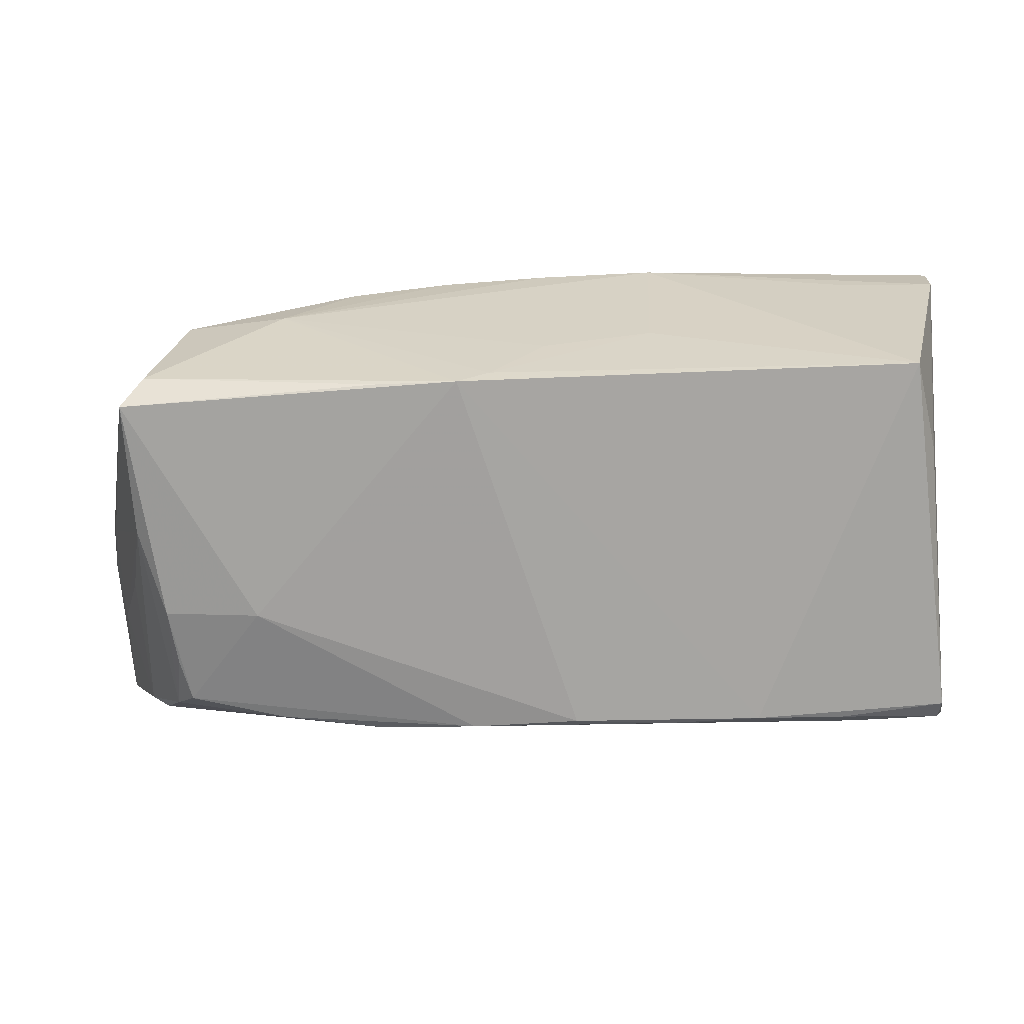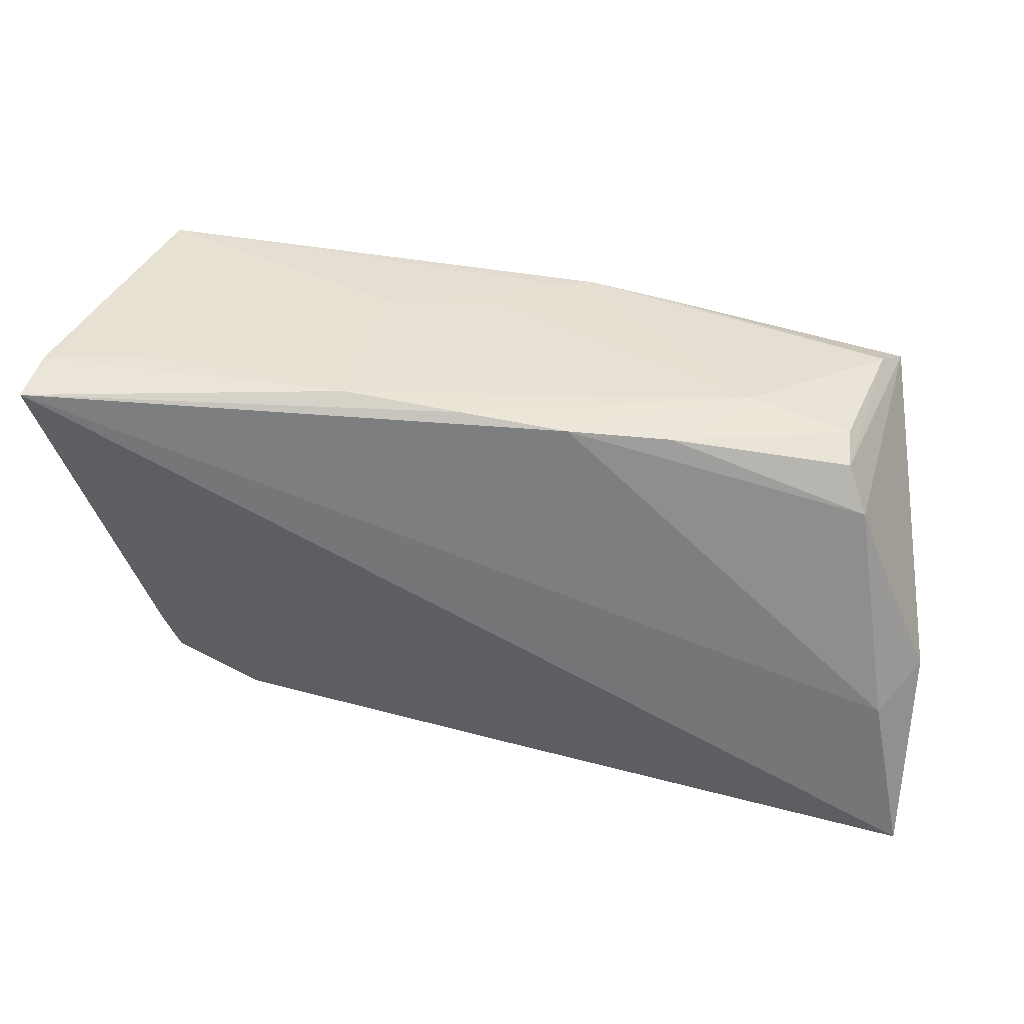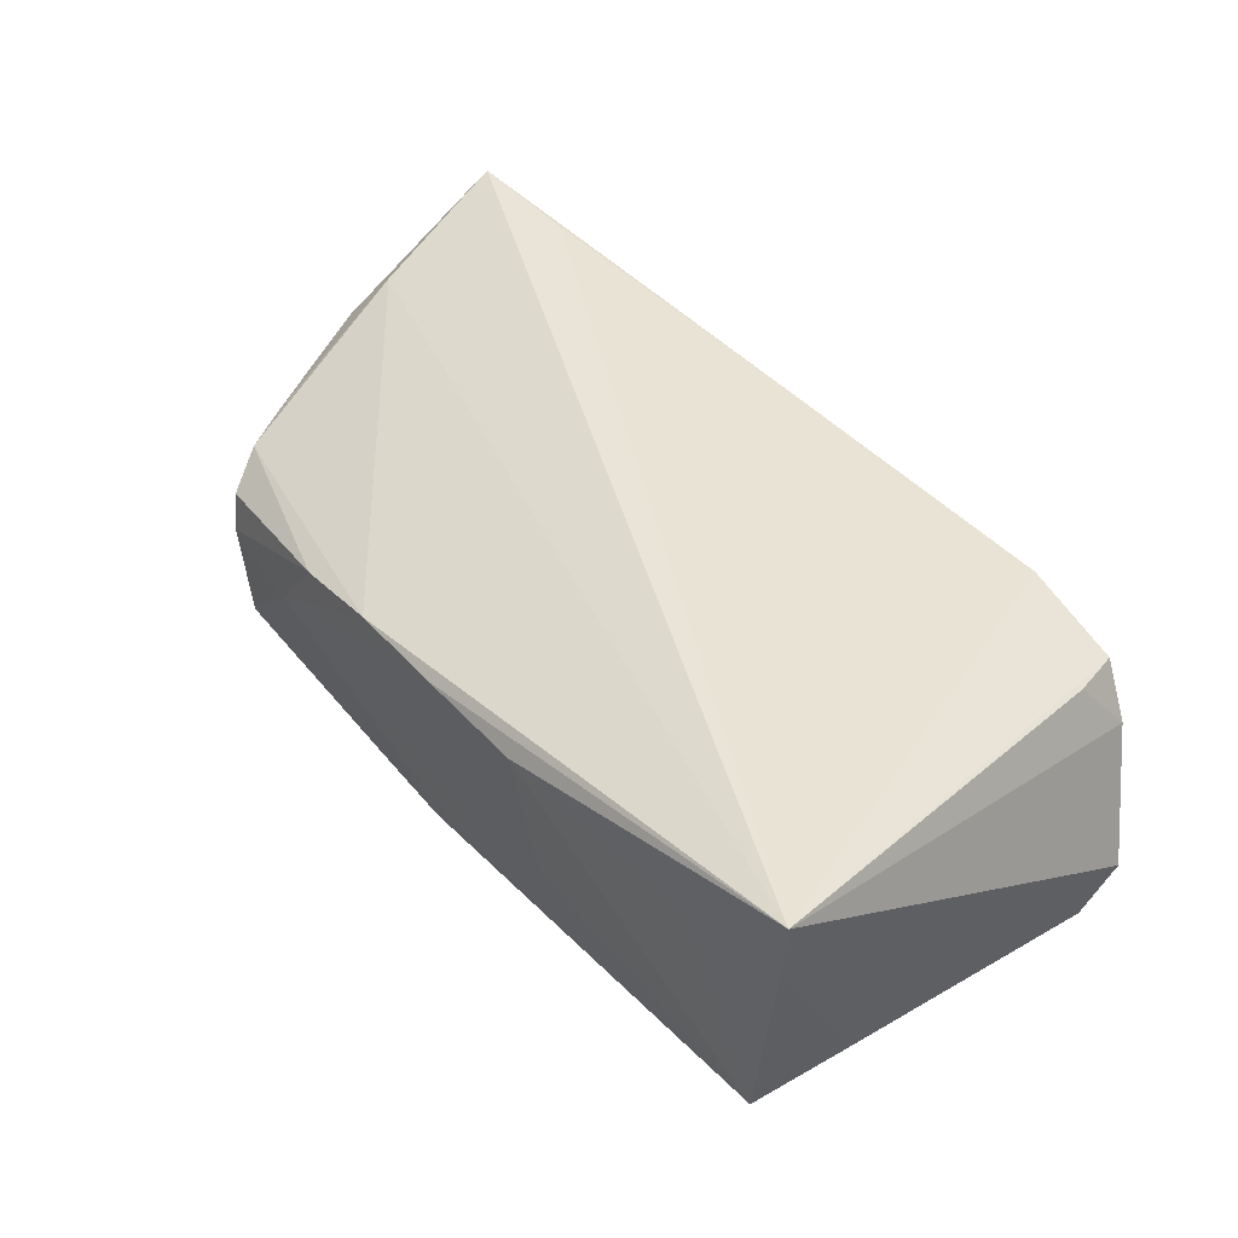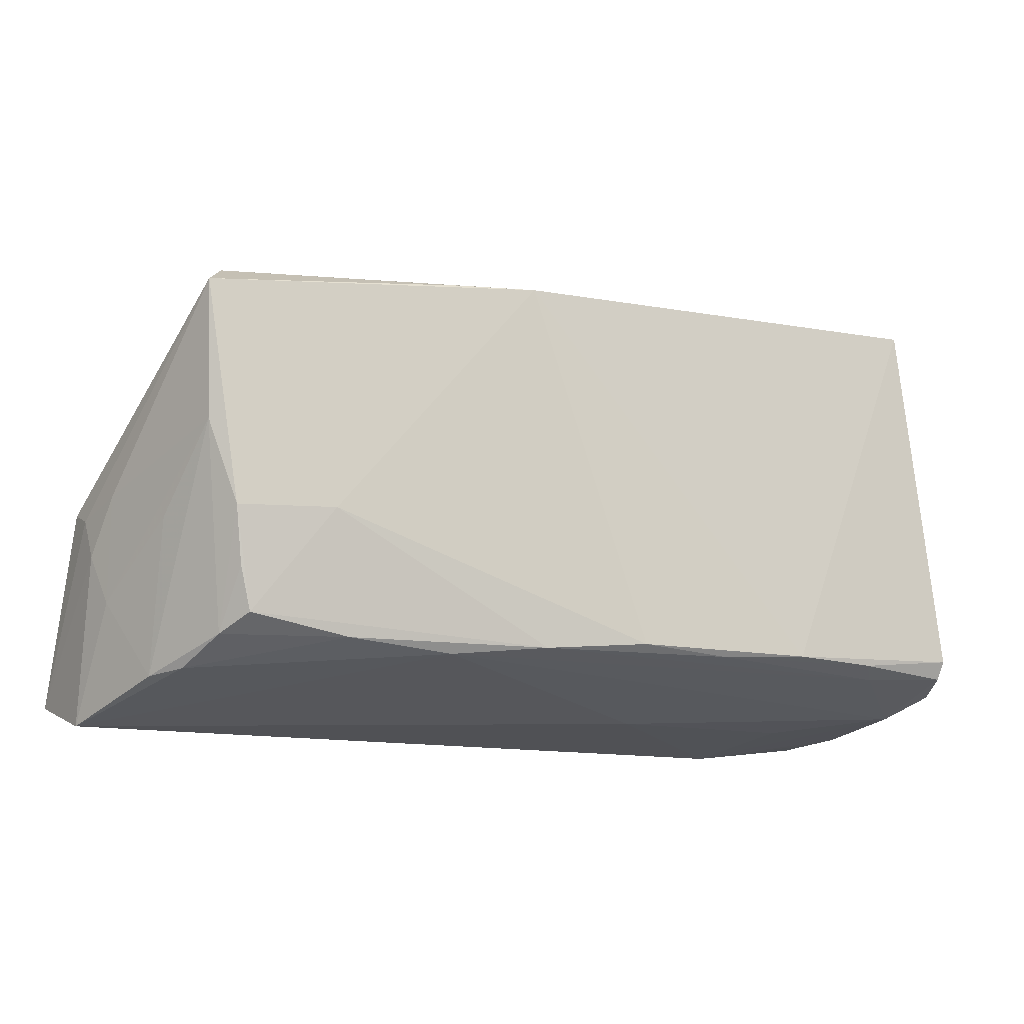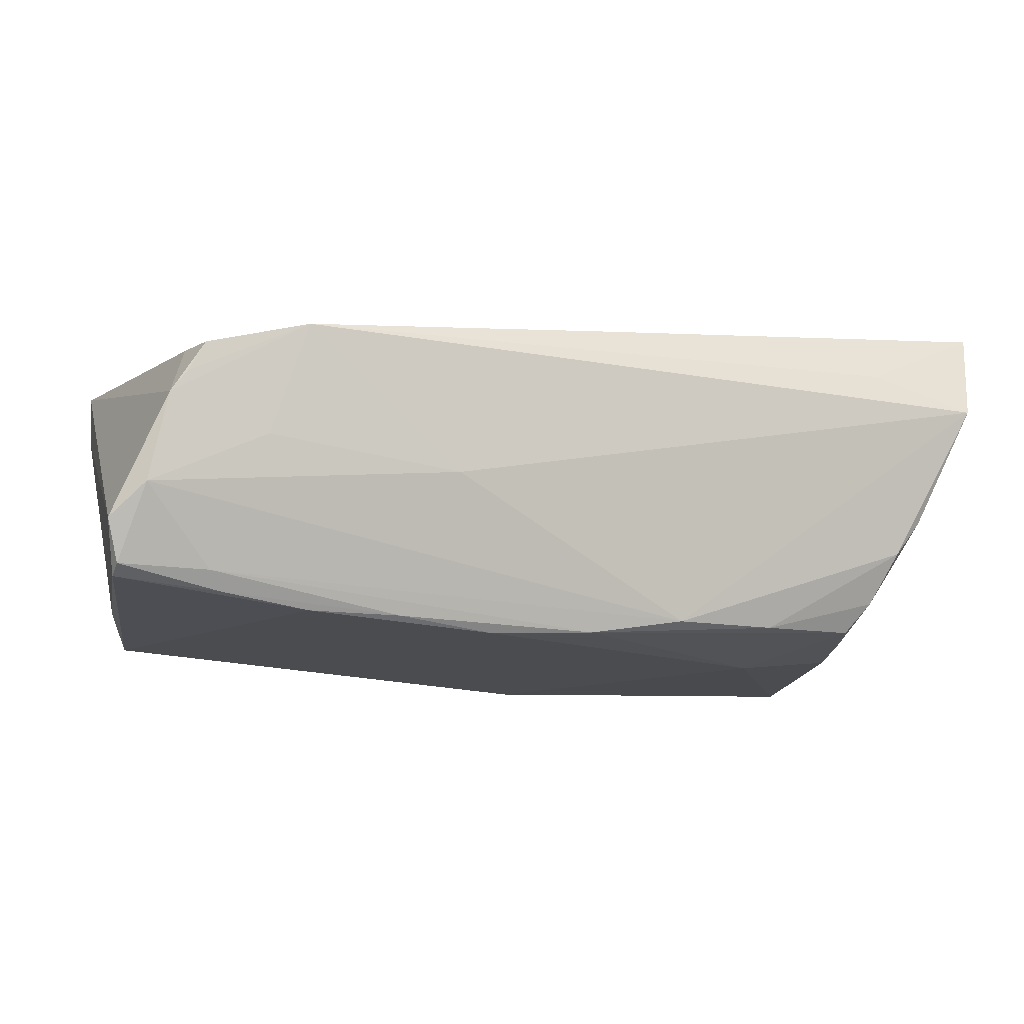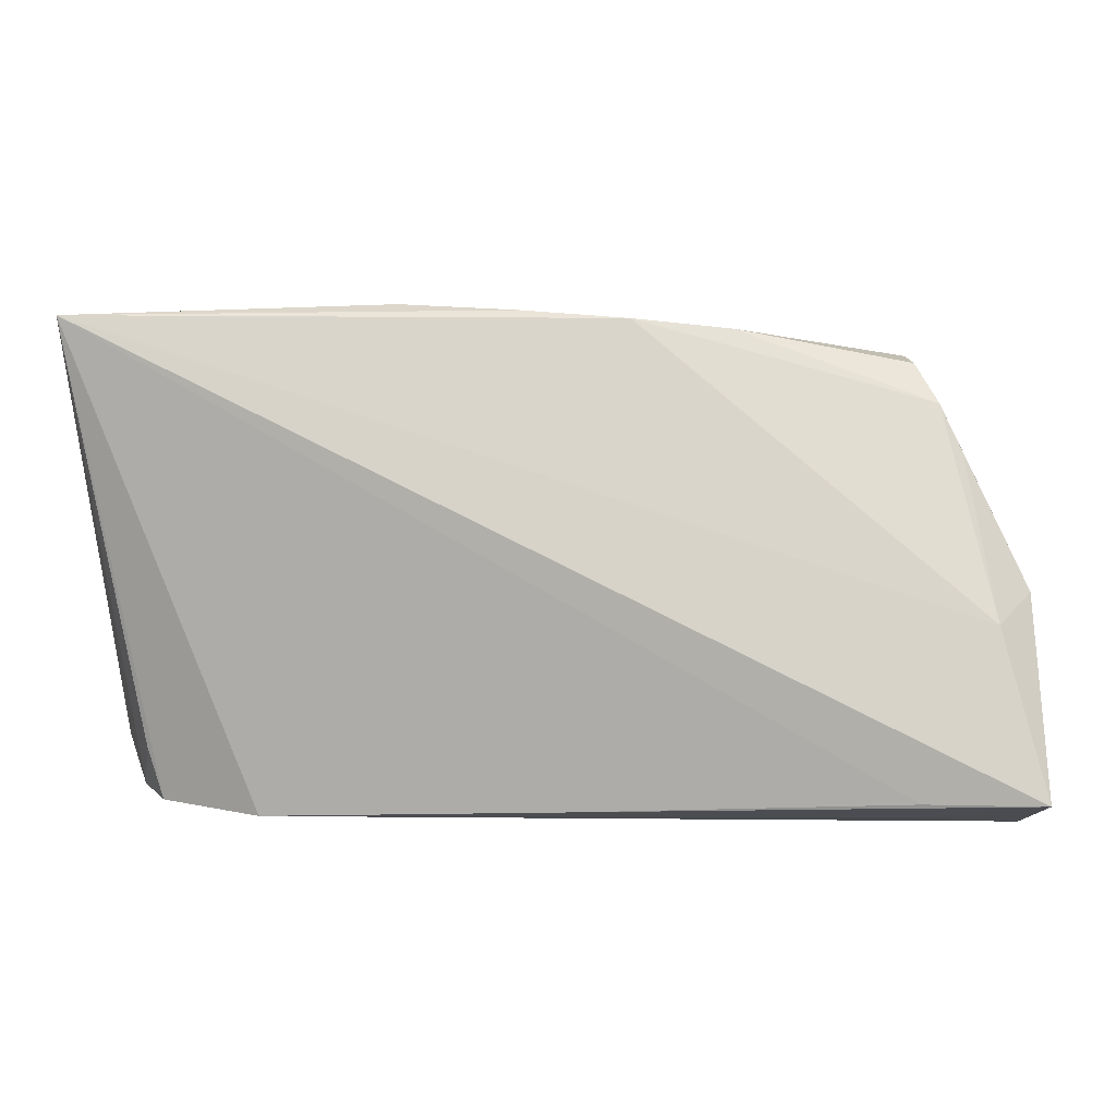
<metadata>
{"format":"obj","ext":"obj","renderer":"f3d","projection":"perspective","resolution":1024,"background":"white","views":[{"elev":17.8,"azim":-177.9,"up":"+Y"},{"elev":47.6,"azim":12.9,"up":"+Y"},{"elev":43.6,"azim":-130.8,"up":"+Z"},{"elev":-13.5,"azim":157.6,"up":"+Y"},{"elev":-15.0,"azim":-16.7,"up":"+Z"},{"elev":2.2,"azim":4.4,"up":"+Y"}]}
</metadata>
<code>
v 0.04185 -0.01848 -0.01771
v 0.04421 0.02388 0.004913
v 0.05036 -0.006373 -0.00931
v 0.0301 -0.02069 -0.01812
v -0.0182 -0.0202 -0.01934
v 0.05281 -0.005869 0.01714
v -0.01539 0.03049 0.01261
v -0.04571 -0.02697 0.006915
v -0.03173 -0.02885 0.01353
v 0.0327 -0.006105 -0.02068
v -0.03579 -0.02656 0.0002087
v 0.0544 -0.01488 0.002168
v -0.01506 0.02686 -0.007798
v -0.0455 -0.02107 0.01136
v -0.02928 -0.01942 -0.0192
v -0.04958 0.01432 -0.01414
v 0.05661 -0.004001 0.006913
v 0.04322 -0.01328 -0.01836
v 0.005231 -0.02741 0.01704
v -0.01256 -0.02679 -0.002647
v 0.04396 -0.02551 0.02072
v 0.04618 0.02253 -0.01588
v -0.002242 0.02592 -0.01128
v 0.04327 -0.02794 0.01462
v 0.03124 0.02677 -0.0007214
v -0.04675 0.02549 -0.0168
v -0.0414 -0.0212 -0.01544
v 0.04716 -0.02385 -0.007989
v -0.0521 -0.02051 -0.01521
v -0.05237 -0.01832 -0.0163
v 0.05012 -0.02439 -0.003752
v -0.05185 0.02806 0.008316
v -0.04957 -0.02477 -0.006203
v 0.01757 -0.02189 -0.01825
v 0.007963 0.02373 -0.02068
v 0.05585 -0.02885 0.0106
v 0.004179 0.02431 -0.01861
v 0.04757 0.003645 -0.01821
v -0.05317 0.02888 0.02023
v 0.0176 0.02314 -0.0202
v 0.05604 -0.008859 0.004694
v 0.05473 -0.002203 -7.31e-06
v 0.04943 0.01355 0.008951
v 0.006095 -0.02071 -0.02011
v 0.0442 -0.006465 -0.01939
v 0.02322 0.0277 0.009204
v -0.006677 -0.01953 -0.02068
v 0.05792 -0.02542 0.02182
v -0.001367 0.02976 0.01228
v 0.01138 0.02881 0.01163
v -0.05355 -0.02215 -0.0102
v -0.04067 0.02928 0.01114
v 0.04447 -0.02062 -0.01414
v 0.04348 0.02495 0.0004582
v 0.04689 0.01908 0.007911
v -0.05283 0.02897 0.01358
v -0.04761 -0.02649 0.004355
v 0.05698 -0.00248 0.01102
v -0.0438 -0.02749 0.01052
v -0.03987 -0.01974 -0.01765
v 0.04845 0.01995 -0.01969
f 7 26 52
f 26 30 16
f 59 9 39
f 48 39 21
f 1 53 4
f 54 25 46
f 13 26 7
f 58 61 55
f 51 30 29
f 57 39 51
f 60 29 30
f 35 61 10
f 10 47 35
f 56 16 30
f 51 39 56
f 56 30 51
f 56 52 26
f 56 39 7
f 7 52 56
f 39 9 19
f 19 21 39
f 48 21 19
f 10 61 45
f 45 1 10
f 54 46 2
f 2 46 55
f 55 61 2
f 49 25 7
f 7 39 49
f 48 58 6
f 6 39 48
f 20 36 9
f 48 36 41
f 9 59 8
f 8 57 9
f 59 57 8
f 14 59 39
f 39 57 14
f 14 57 59
f 26 13 37
f 37 35 26
f 25 35 37
f 22 35 25
f 22 25 54
f 54 2 22
f 22 2 61
f 26 16 32
f 32 56 26
f 16 56 32
f 9 36 24
f 24 19 9
f 24 36 48
f 48 19 24
f 53 1 18
f 18 45 53
f 1 45 18
f 53 45 38
f 38 45 61
f 50 46 25
f 25 49 50
f 55 46 50
f 50 6 55
f 50 49 39
f 39 6 50
f 43 58 55
f 55 6 43
f 43 6 58
f 36 20 34
f 33 57 51
f 51 29 33
f 9 57 33
f 33 34 20
f 61 58 17
f 17 58 48
f 48 41 17
f 47 5 15
f 15 5 60
f 26 35 15
f 15 35 47
f 15 30 26
f 15 60 30
f 25 37 23
f 23 37 13
f 7 25 23
f 23 13 7
f 61 35 40
f 40 22 61
f 35 22 40
f 12 41 36
f 4 34 44
f 44 47 10
f 44 5 47
f 10 1 44
f 44 1 4
f 11 20 9
f 9 33 11
f 11 33 20
f 27 33 29
f 34 33 27
f 5 44 27
f 29 60 27
f 60 5 27
f 27 44 34
f 61 17 42
f 42 17 41
f 42 38 61
f 41 12 42
f 42 12 38
f 28 34 4
f 36 34 28
f 4 53 28
f 53 38 31
f 31 12 36
f 31 28 53
f 36 28 31
f 38 12 3
f 3 31 38
f 12 31 3

</code>
